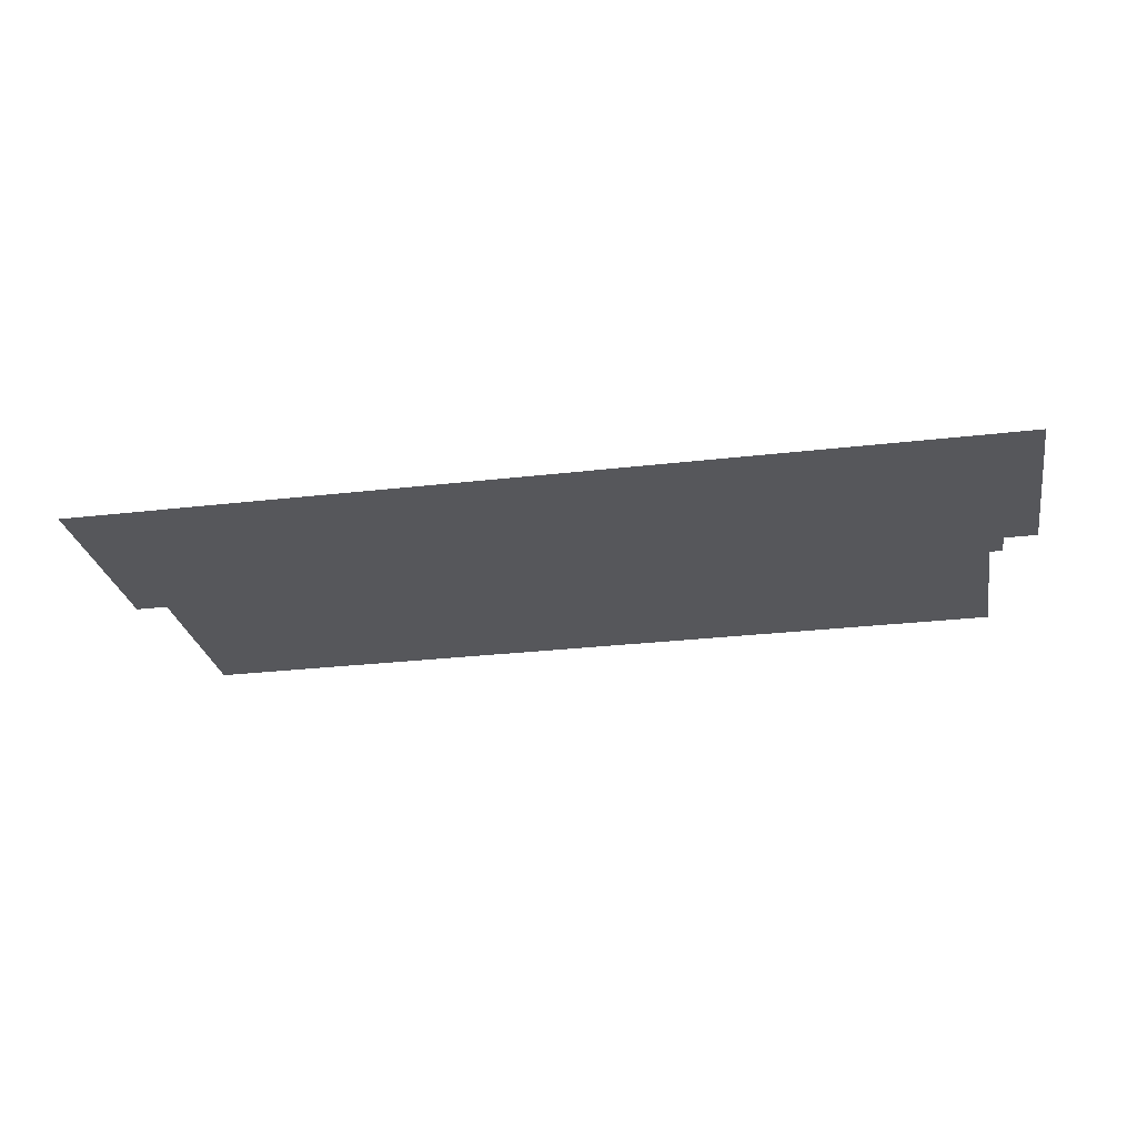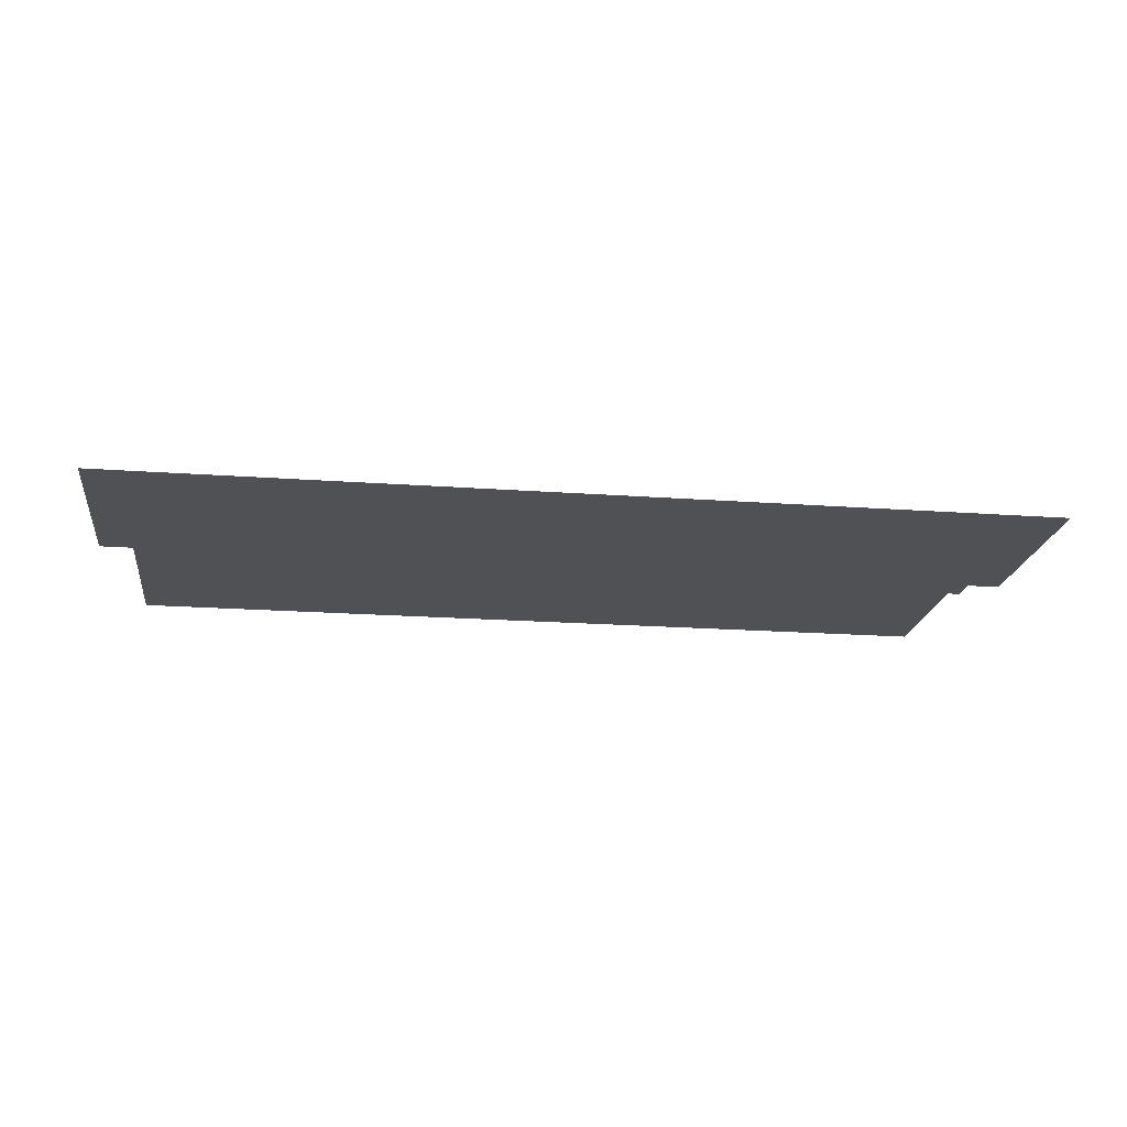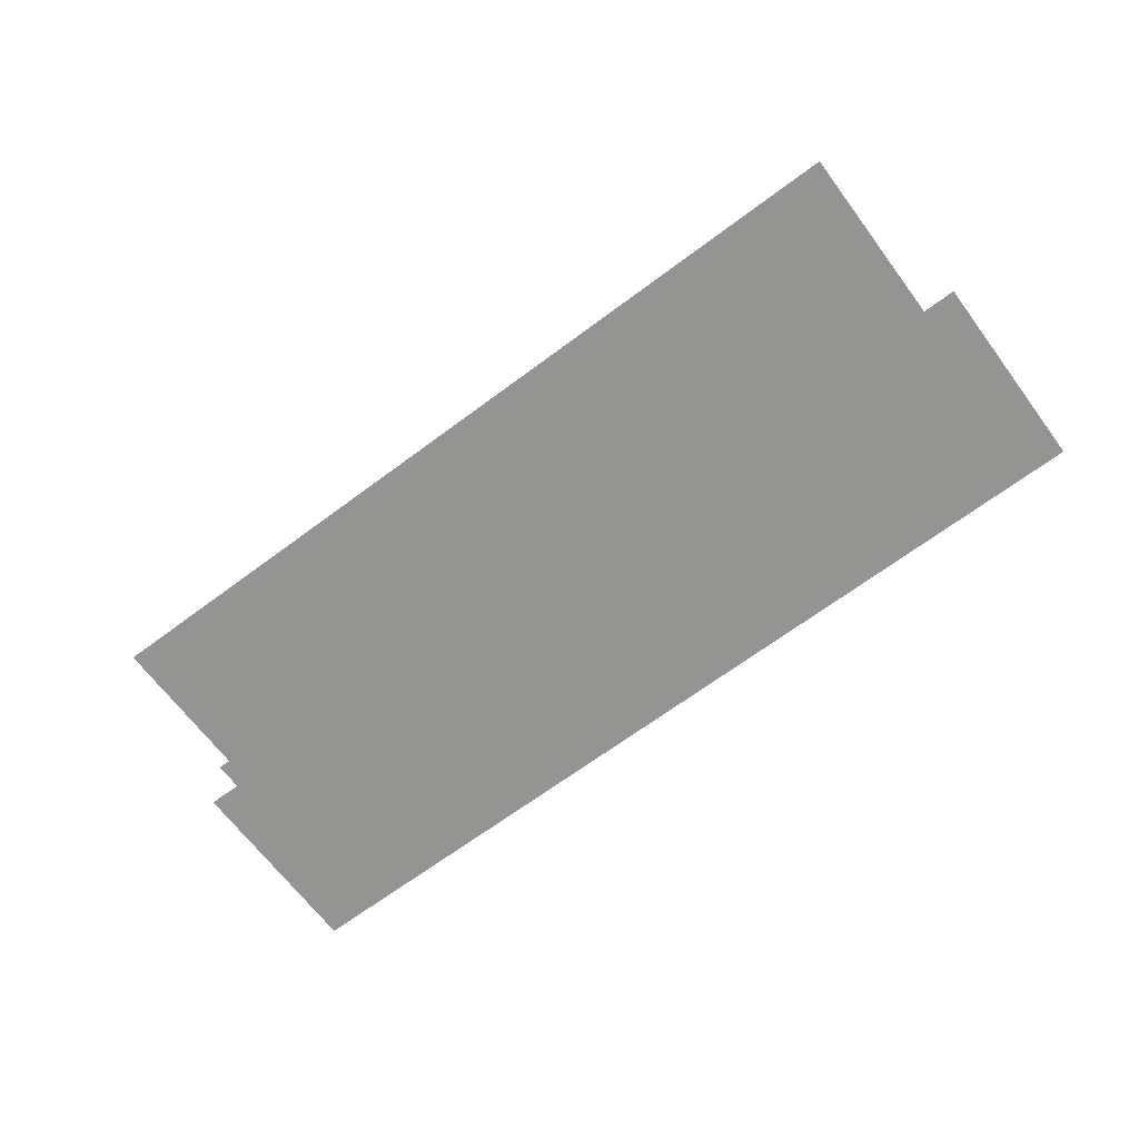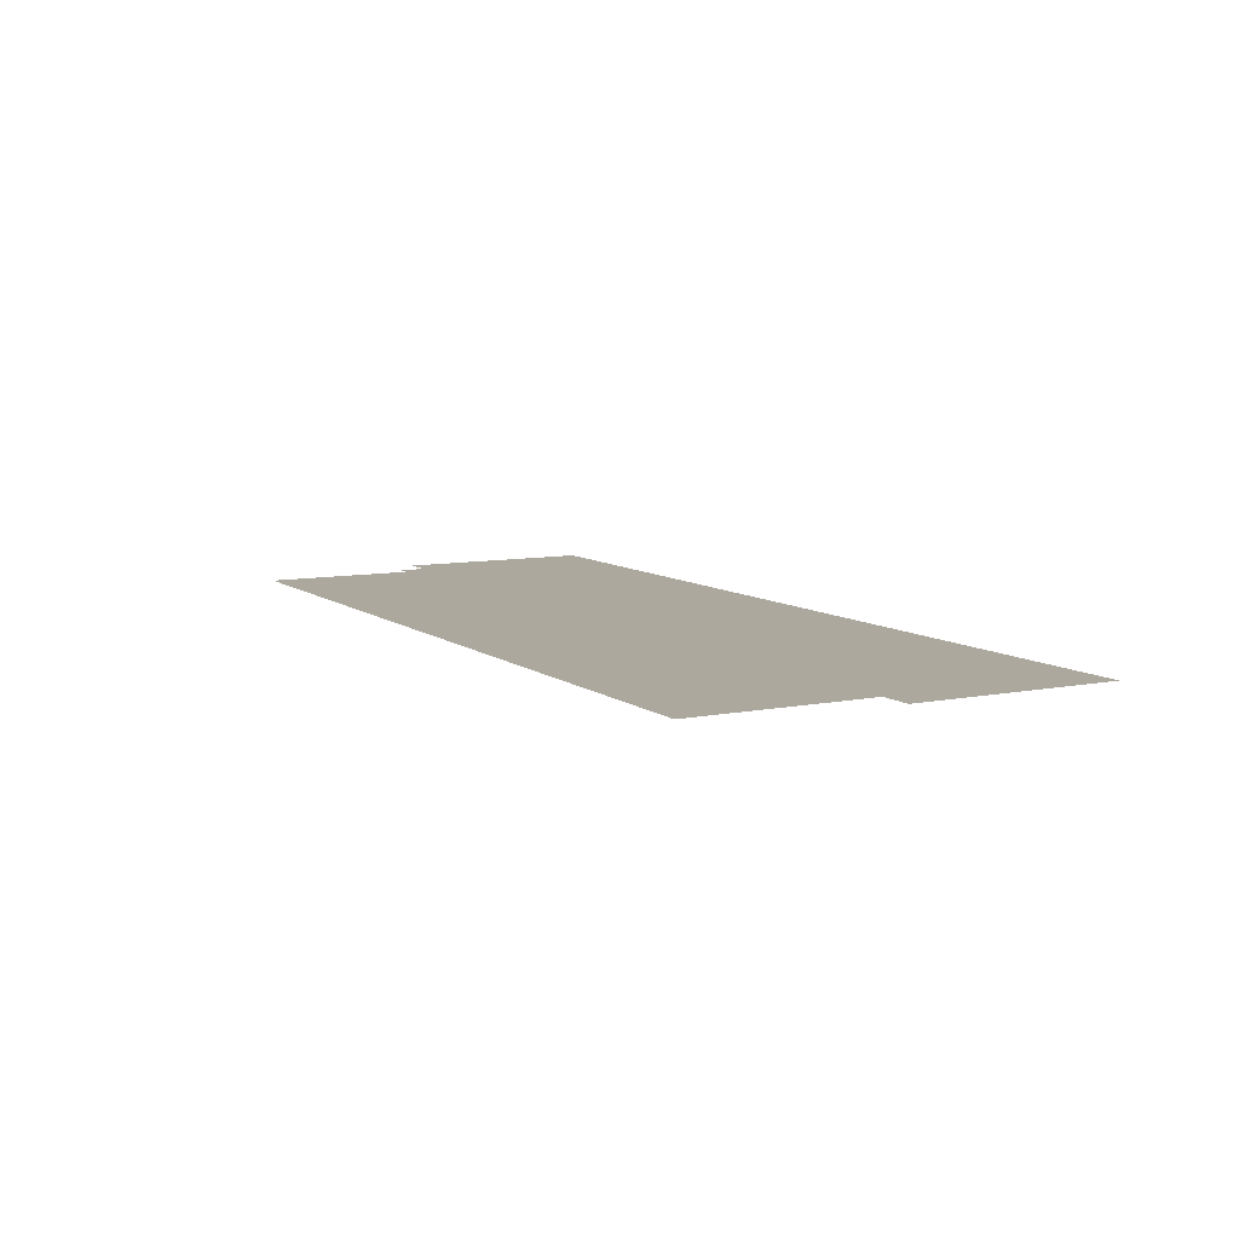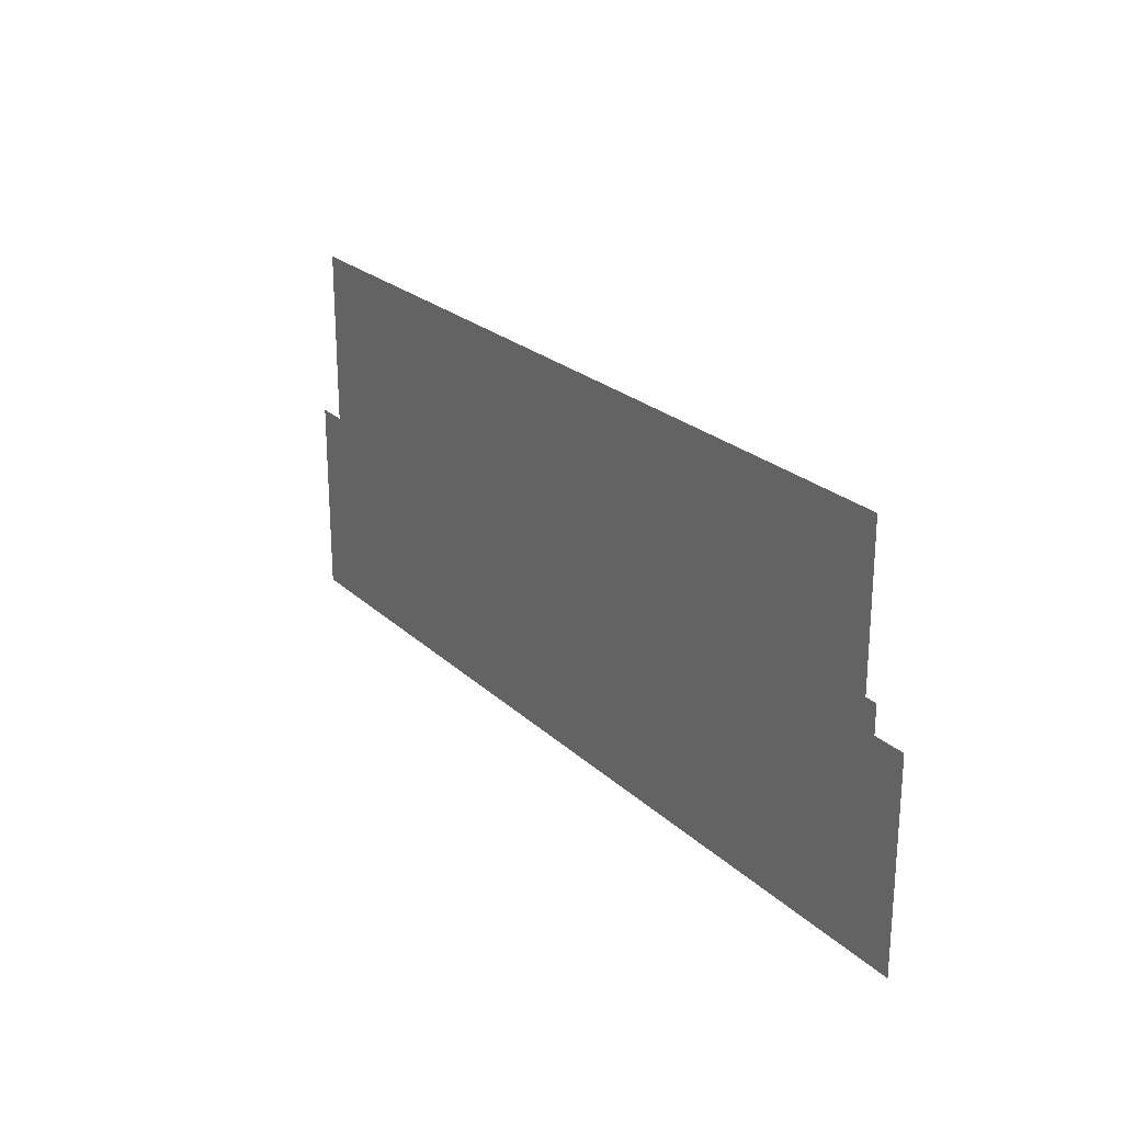
<metadata>
{"format":"obj","ext":"obj","renderer":"f3d","projection":"perspective","resolution":1024,"background":"white","views":[{"elev":-27.2,"azim":10.3,"up":"+Z"},{"elev":-20.0,"azim":-7.6,"up":"+Z"},{"elev":-67.0,"azim":-143.2,"up":"+Z"},{"elev":8.6,"azim":-118.5,"up":"+Z"},{"elev":23.5,"azim":56.4,"up":"+Y"}]}
</metadata>
<code>
v -6.992 -5.252 0.002
v -6.992 -5.995 0.002
v -6.516 -5.995 0.002
v -6.516 -5.252 0.002
v -6.039 -5.995 0.002
v -6.039 -5.252 0.002
v -6.992 -5.252 0.002
v -6.516 -5.252 0.002
v -6.039 -5.252 0.002
v -2.041 -5.995 0.002
v -2.041 -5.252 0.002
v -2.549 -5.252 0.002
v -2.549 -5.995 0.002
v -3.057 -5.252 0.002
v -3.057 -5.995 0.002
v -2.041 -5.995 0.002
v -2.549 -5.995 0.002
v -3.057 -5.995 0.002
v -4.512 -6.577 0.001
v -3.255 -6.577 0.001
v -3.255 -5.995 0.001
v -4.512 -5.995 0.001
v -3.255 -5.413 0.001
v -4.512 -5.413 0.001
v -5.769 -6.577 0.001
v -4.512 -6.577 0.001
v -4.512 -5.995 0.001
v -5.769 -5.995 0.001
v -4.512 -5.413 0.001
v -5.769 -5.413 0.001
v -3.255 -6.577 0.001
v -1.849 -6.577 0.001
v -1.849 -5.995 0.001
v -3.255 -5.995 0.001
v -1.849 -5.413 0.001
v -3.255 -5.413 0.001
v -6.516 -6.577 0.001
v -5.769 -6.577 0.001
v -5.769 -5.995 0.001
v -6.516 -5.995 0.001
v -5.769 -5.413 0.001
v -6.516 -5.413 0.001
v -7.216 -6.577 0.001
v -7.216 -5.995 0.001
v -7.216 -5.413 0.001
v -3.1 -4.38 0
v -6.008 -4.38 0
v -6.008 -5.349 0
v -3.1 -5.349 0
v -6.008 -6.318 0
v -3.1 -6.318 0
v -6.008 -4.38 0
v -7.024 -4.38 0
v -7.024 -5.349 0
v -6.008 -5.349 0
v -7.024 -6.318 0
v -6.008 -6.318 0
v -2.549 -4.38 0
v -3.1 -4.38 0
v -3.1 -5.349 0
v -2.549 -5.349 0
v -3.1 -6.318 0
v -2.549 -6.318 0
v -2.116 -4.38 0
v -2.116 -5.349 0
v -2.116 -6.318 0
g Terrain_(8)_1637_1
f 1 3 2
f 4 3 1
f 4 5 3
f 6 5 4
f 7 4 1
f 8 4 7
f 8 6 4
f 9 6 8
f 10 12 11
f 13 12 10
f 13 14 12
f 15 14 13
f 16 13 10
f 17 13 16
f 17 15 13
f 18 15 17
f 19 21 20
f 22 21 19
f 22 23 21
f 24 23 22
f 25 27 26
f 28 27 25
f 28 29 27
f 30 29 28
f 31 33 32
f 34 33 31
f 34 35 33
f 36 35 34
f 37 39 38
f 40 39 37
f 40 41 39
f 42 41 40
f 43 40 37
f 44 40 43
f 44 42 40
f 45 42 44
f 46 48 47
f 49 48 46
f 49 50 48
f 51 50 49
f 52 54 53
f 55 54 52
f 55 56 54
f 57 56 55
f 58 60 59
f 61 60 58
f 61 62 60
f 63 62 61
f 64 61 58
f 65 61 64
f 65 63 61
f 66 63 65

</code>
